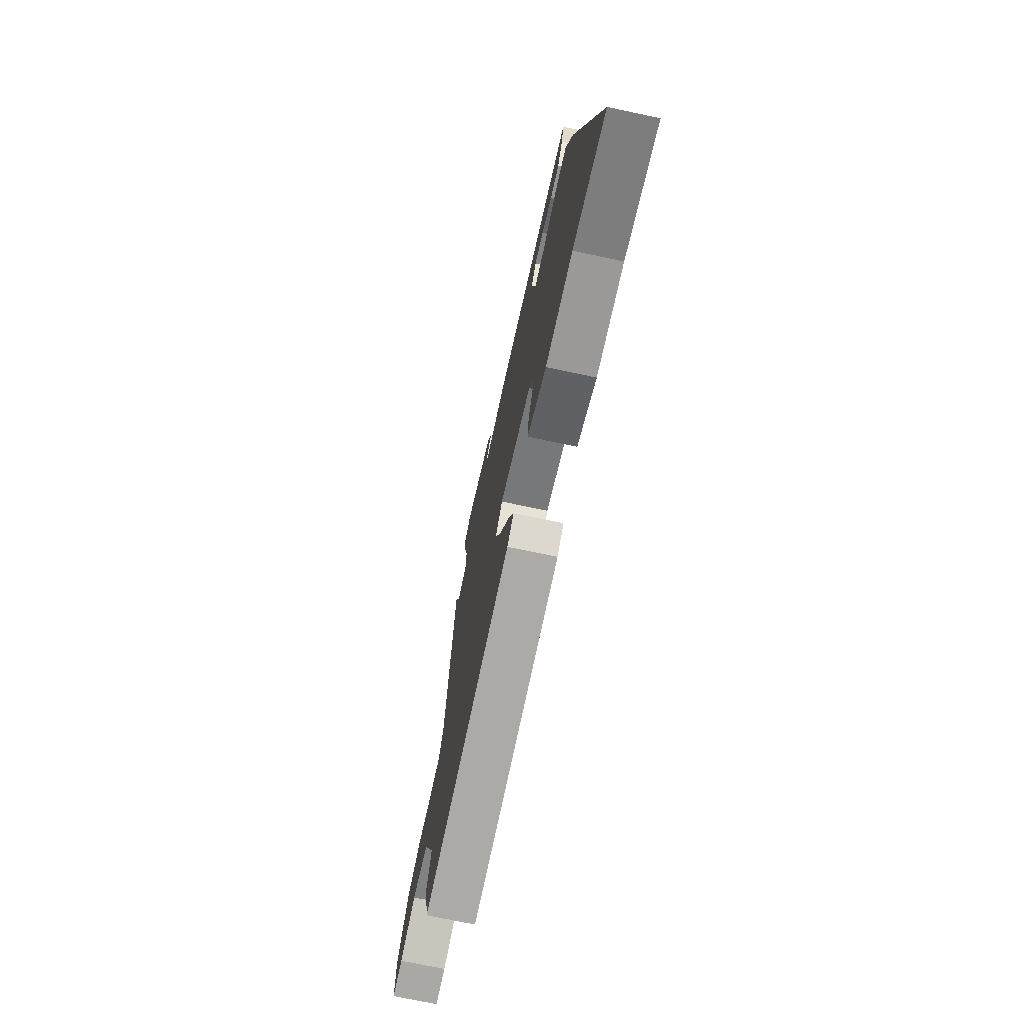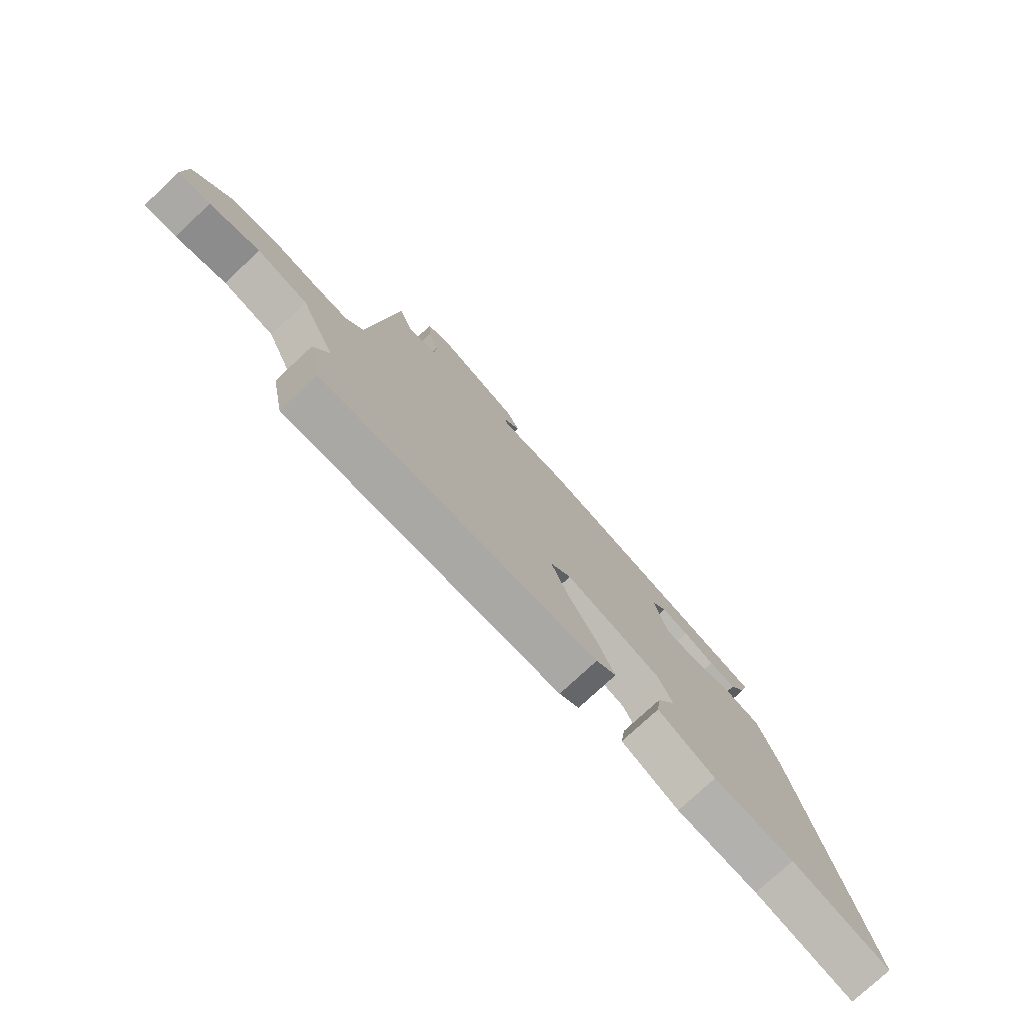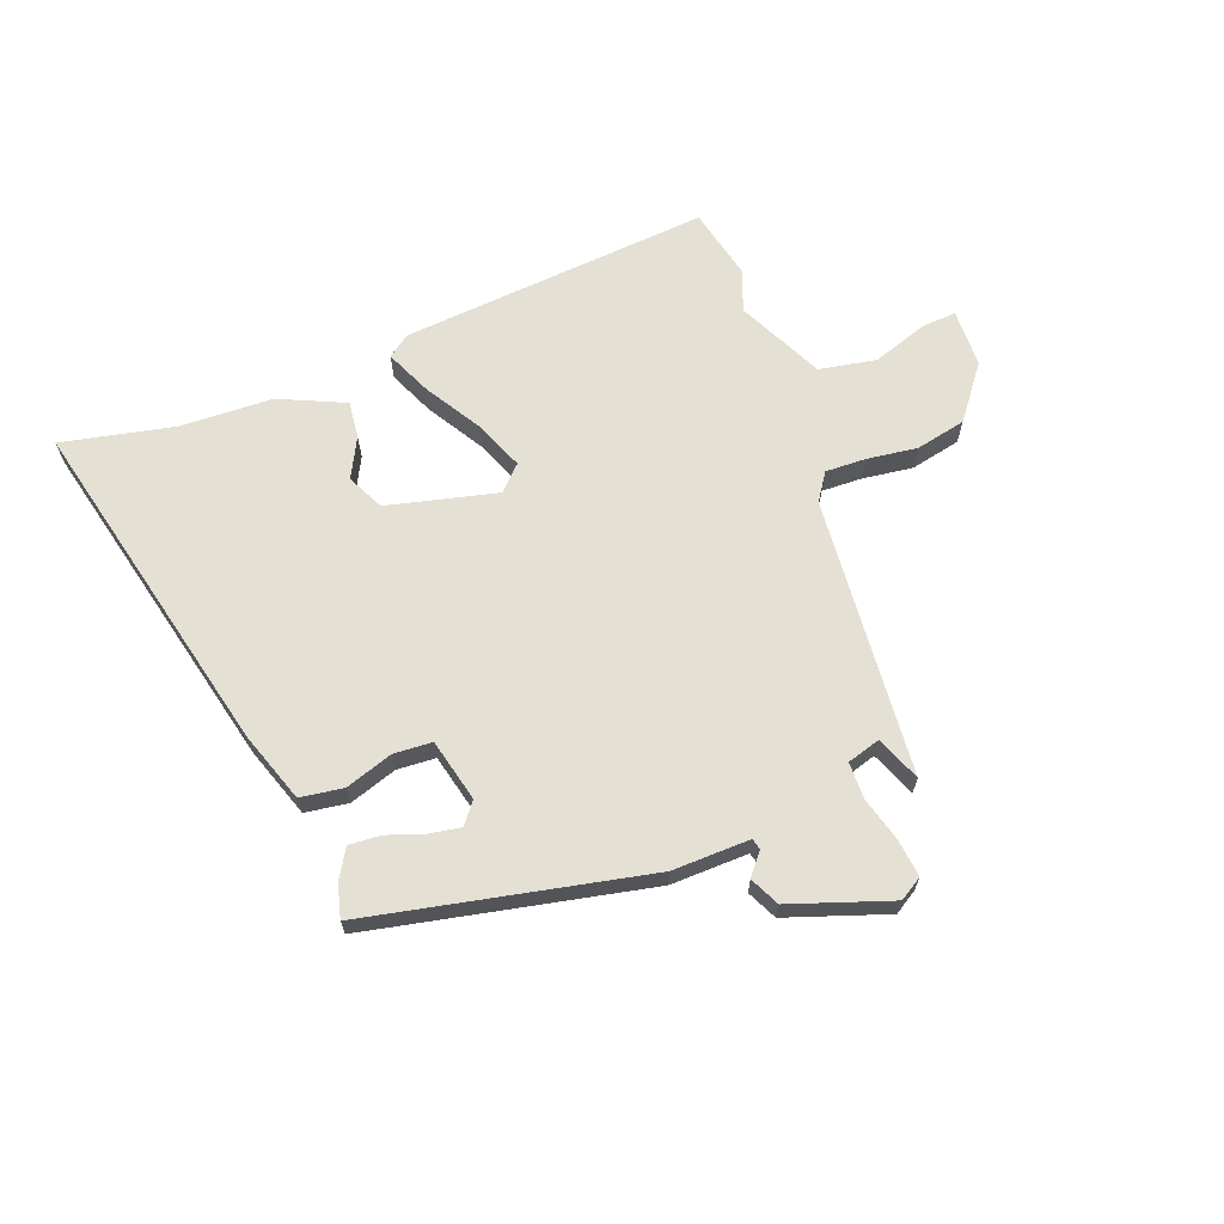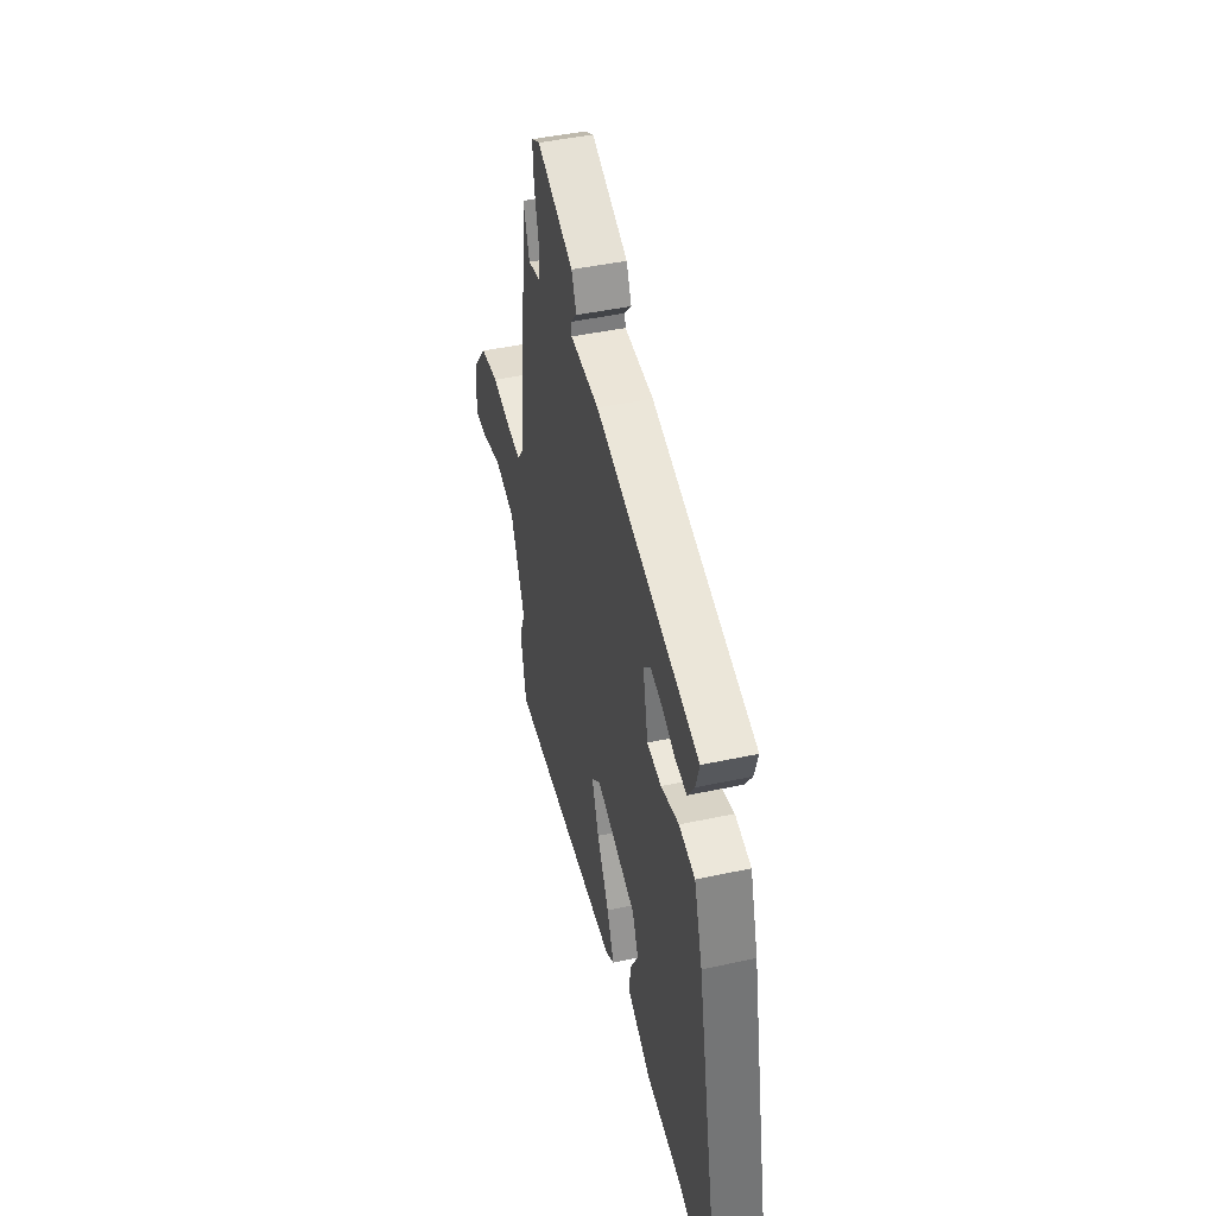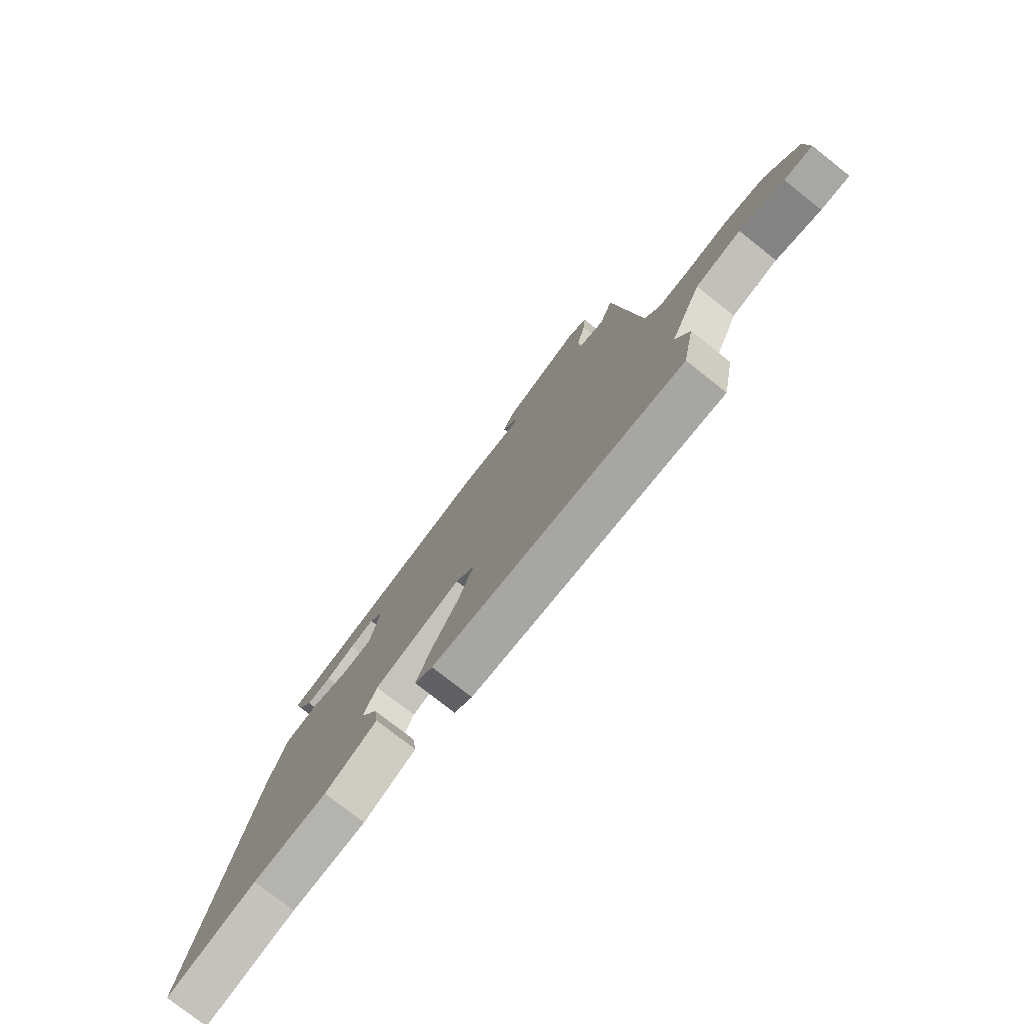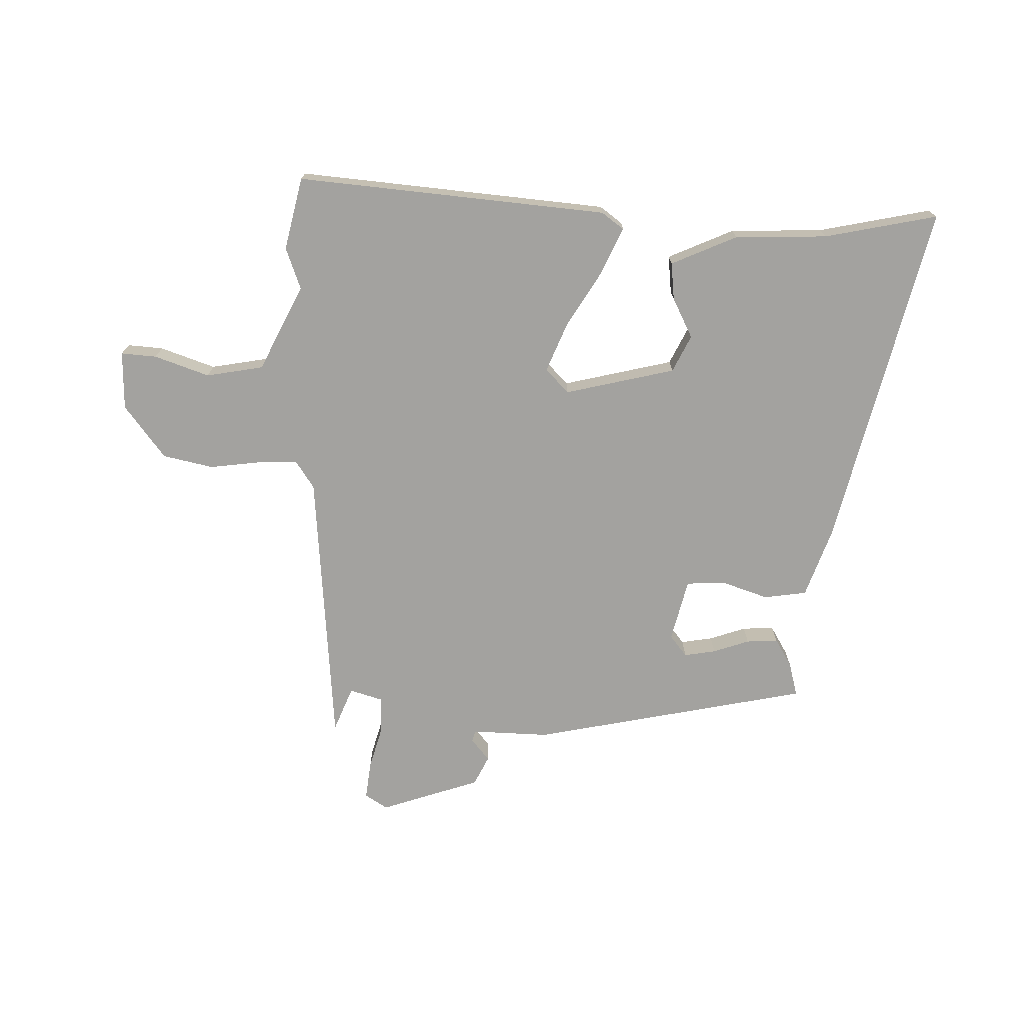
<metadata>
{"format":"obj","ext":"obj","renderer":"f3d","projection":"perspective","resolution":1024,"background":"white","views":[{"elev":-72.4,"azim":-102.0,"up":"+Z"},{"elev":-77.1,"azim":132.9,"up":"+Z"},{"elev":65.6,"azim":-22.1,"up":"+Y"},{"elev":46.0,"azim":-103.8,"up":"+Z"},{"elev":-77.1,"azim":51.8,"up":"+Z"},{"elev":-72.4,"azim":177.0,"up":"+Y"}]}
</metadata>
<code>
v 0.516 0.07 -0.42
v 0.49 0.07 -0.549
v -0.062 0.07 -0.516
v -0.102 0.07 -0.488
v -0.068 0.07 -0.406
v -0.01 0.07 -0.304
v 0.023 0.07 -0.216
v -0.019 0.07 -0.175
v -0.213 0.07 -0.227
v -0.243 0.07 -0.293
v -0.205 0.07 -0.363
v -0.196 0.07 -0.429
v -0.311 0.07 -0.484
v -0.475 0.07 -0.494
v -0.674 0.07 -0.541
v -0.545 0.07 0.076
v -0.505 0.07 0.202
v -0.429 0.07 0.215
v -0.344 0.07 0.189
v -0.276 0.07 0.195
v -0.252 0.07 0.307
v -0.283 0.07 0.344
v -0.339 0.07 0.333
v -0.403 0.07 0.309
v -0.459 0.07 0.304
v -0.491 0.07 0.355
v -0.508 0.07 0.414
v -0.016 0.07 0.529
v 0.122 0.07 0.529
v 0.127 0.07 0.549
v 0.094 0.07 0.587
v 0.118 0.07 0.64
v 0.294 0.07 0.705
v 0.335 0.07 0.681
v 0.329 0.07 0.614
v 0.309 0.07 0.534
v 0.312 0.07 0.47
v 0.371 0.07 0.454
v 0.401 0.07 0.534
v 0.455 0.07 0.037
v 0.489 0.07 -0.011
v 0.56 0.07 -0.007
v 0.65 0.07 0.007
v 0.74 0.07 -0.01
v 0.814 0.07 -0.102
v 0.819 0.07 -0.206
v 0.756 0.07 -0.203
v 0.658 0.07 -0.172
v 0.557 0.07 -0.193
v 0.487 0.07 -0.347
v 0.516 0 -0.42
v 0.49 0 -0.549
v -0.062 0 -0.516
v -0.102 0 -0.488
v -0.068 0 -0.406
v -0.01 0 -0.304
v 0.023 0 -0.216
v -0.019 0 -0.175
v -0.213 0 -0.227
v -0.243 0 -0.293
v -0.205 0 -0.363
v -0.196 0 -0.429
v -0.311 0 -0.484
v -0.475 0 -0.494
v -0.674 0 -0.541
v -0.545 0 0.076
v -0.505 0 0.202
v -0.429 0 0.215
v -0.344 0 0.189
v -0.276 0 0.195
v -0.252 0 0.307
v -0.283 0 0.344
v -0.339 0 0.333
v -0.403 0 0.309
v -0.459 0 0.304
v -0.491 0 0.355
v -0.508 0 0.414
v -0.016 0 0.529
v 0.122 0 0.529
v 0.127 0 0.549
v 0.094 0 0.587
v 0.118 0 0.64
v 0.294 0 0.705
v 0.335 0 0.681
v 0.329 0 0.614
v 0.309 0 0.534
v 0.312 0 0.47
v 0.371 0 0.454
v 0.401 0 0.534
v 0.455 0 0.037
v 0.489 0 -0.011
v 0.56 0 -0.007
v 0.65 0 0.007
v 0.74 0 -0.01
v 0.814 0 -0.102
v 0.819 0 -0.206
v 0.756 0 -0.203
v 0.658 0 -0.172
v 0.557 0 -0.193
v 0.487 0 -0.347
f 46 47 48
f 45 46 48
f 44 45 48
f 43 44 48
f 42 43 48
f 41 42 48 49
f 40 41 49 50
f 38 39 40 50
f 34 35 36
f 33 34 36
f 32 33 36
f 31 32 36
f 30 31 36
f 29 30 36 37
f 27 28 29
f 26 27 29
f 25 26 29
f 24 25 29
f 23 24 29
f 22 23 29 37
f 37 38 50
f 22 37 50
f 21 22 50
f 17 18 19
f 16 17 19
f 15 16 19
f 14 15 19
f 14 19 20
f 12 13 14
f 11 12 14
f 10 11 14
f 9 10 14 20
f 8 9 20 21
f 4 5 6
f 3 4 6
f 2 3 6
f 1 2 6
f 50 1 6
f 50 6 7
f 7 8 21 50
f 98 97 96
f 98 96 95
f 98 95 94
f 98 94 93
f 98 93 92
f 99 98 92 91
f 100 99 91 90
f 100 90 89 88
f 86 85 84
f 86 84 83
f 86 83 82
f 86 82 81
f 86 81 80
f 87 86 80 79
f 79 78 77
f 79 77 76
f 79 76 75
f 79 75 74
f 79 74 73
f 87 79 73 72
f 100 88 87
f 100 87 72
f 100 72 71
f 69 68 67
f 69 67 66
f 69 66 65
f 69 65 64
f 70 69 64
f 64 63 62
f 64 62 61
f 64 61 60
f 70 64 60 59
f 71 70 59 58
f 56 55 54
f 56 54 53
f 56 53 52
f 56 52 51
f 56 51 100
f 57 56 100
f 100 71 58 57
f 1 51 52 2
f 2 52 53 3
f 3 53 54 4
f 4 54 55 5
f 5 55 56 6
f 6 56 57 7
f 7 57 58 8
f 8 58 59 9
f 9 59 60 10
f 10 60 61 11
f 11 61 62 12
f 12 62 63 13
f 13 63 64 14
f 14 64 65 15
f 15 65 66 16
f 16 66 67 17
f 17 67 68 18
f 18 68 69 19
f 19 69 70 20
f 20 70 71 21
f 21 71 72 22
f 22 72 73 23
f 23 73 74 24
f 24 74 75 25
f 25 75 76 26
f 26 76 77 27
f 27 77 78 28
f 28 78 79 29
f 29 79 80 30
f 30 80 81 31
f 31 81 82 32
f 32 82 83 33
f 33 83 84 34
f 34 84 85 35
f 35 85 86 36
f 36 86 87 37
f 37 87 88 38
f 38 88 89 39
f 39 89 90 40
f 40 90 91 41
f 41 91 92 42
f 42 92 93 43
f 43 93 94 44
f 44 94 95 45
f 45 95 96 46
f 46 96 97 47
f 47 97 98 48
f 48 98 99 49
f 49 99 100 50
f 50 100 51 1

</code>
